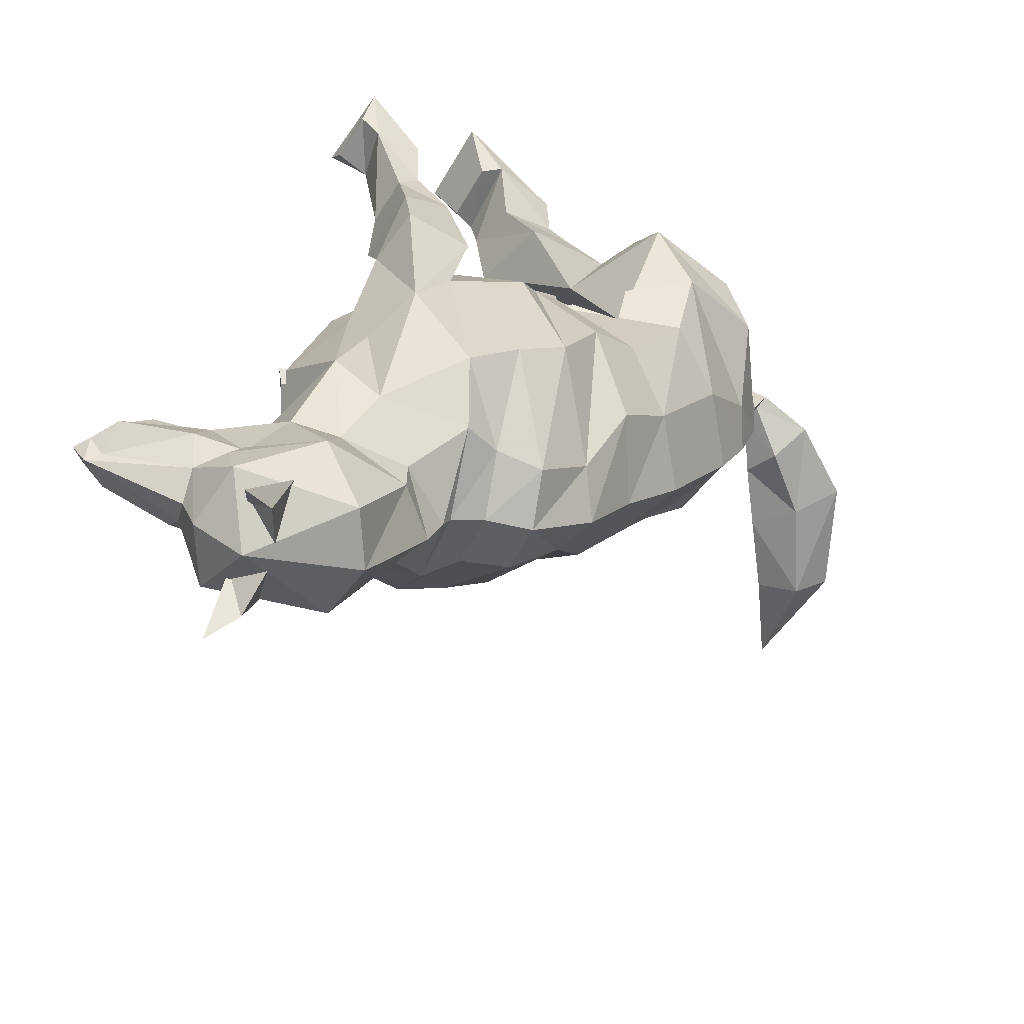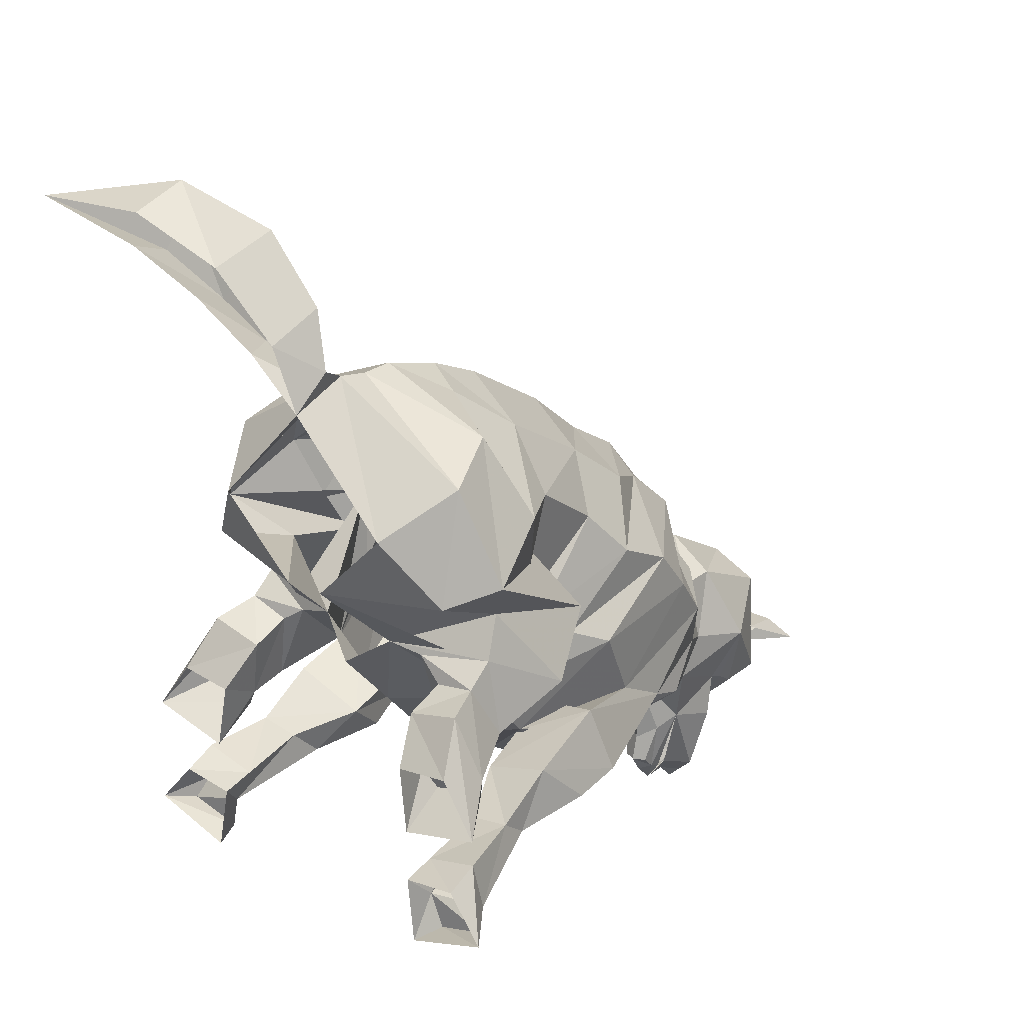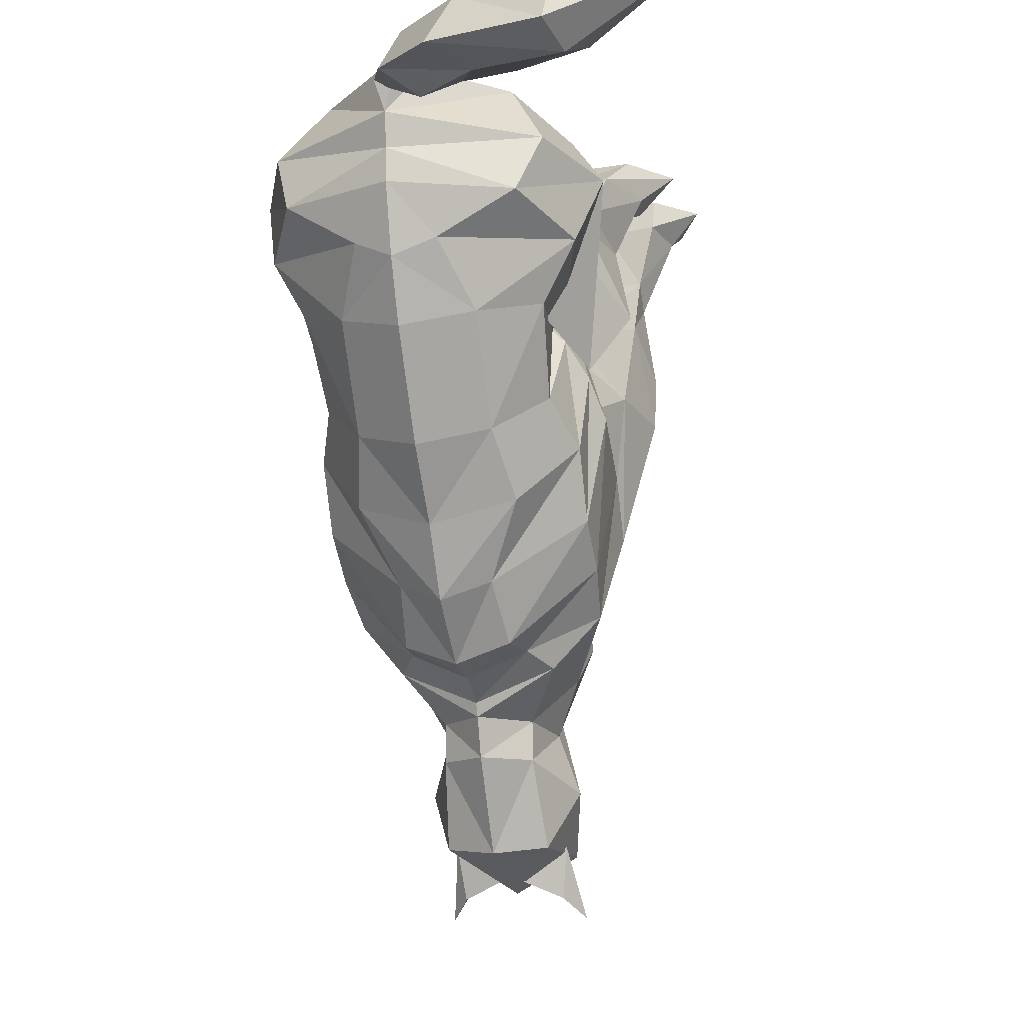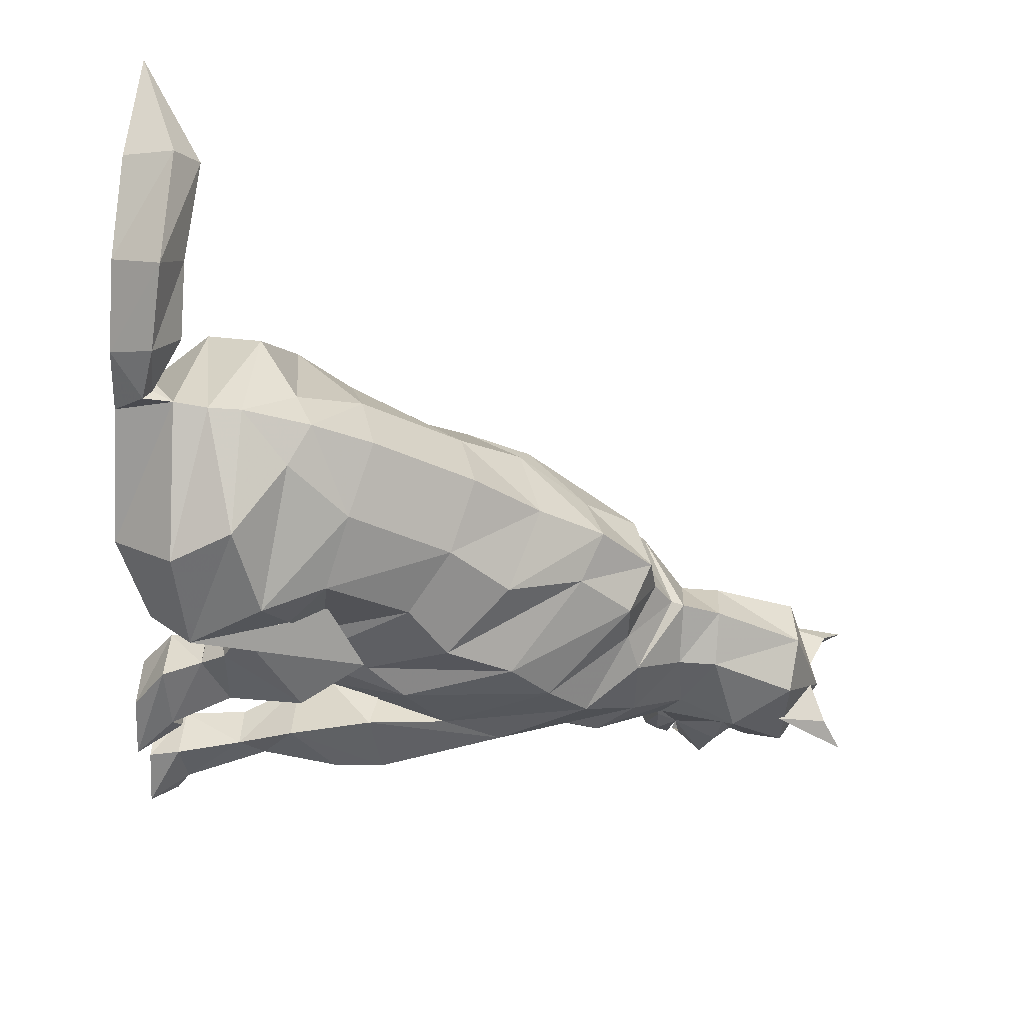
<metadata>
{"format":"obj","ext":"obj","renderer":"f3d","projection":"perspective","resolution":1024,"background":"white","views":[{"elev":-64.8,"azim":-106.8,"up":"+Y"},{"elev":24.5,"azim":-141.9,"up":"+Z"},{"elev":-13.4,"azim":13.8,"up":"+Y"},{"elev":59.8,"azim":-85.9,"up":"+Z"}]}
</metadata>
<code>
v 0.0625 -0.7578 -0.3281
v 0.0625 -0.7812 -0.3438
v 0.03125 -0.7734 -0.375
v 0.05469 -0.75 -0.3281
v 0.09375 -0.7578 -0.25
v 0.07031 -0.8281 -0.3359
v 0 -0.8359 -0.3594
v 0 -0.7969 -0.375
v 0 -0.7578 -0.4844
v 0.007812 -0.75 -0.4688
v 0.05469 -0.7422 -0.3828
v 0.03906 -0.6875 -0.3672
v 0.0625 -0.6641 -0.2891
v 0.07031 -0.6875 -0.2344
v 0.05469 -0.7266 -0.1562
v 0.0625 -0.8281 -0.2031
v 0 -0.875 -0.3047
v -0.07031 -0.8281 -0.3359
v -0.03125 -0.7734 -0.375
v -0.007812 -0.75 -0.4688
v -0.01562 -0.7344 -0.4844
v 0 -0.7344 -0.5
v 0.01562 -0.7344 -0.4844
v 0.03906 -0.7266 -0.4609
v 0.01562 -0.6953 -0.4531
v 0 -0.7109 -0.4766
v 0 -0.6875 -0.4766
v -0.01562 -0.6953 -0.4531
v -0.03906 -0.7266 -0.4609
v -0.03906 -0.6875 -0.3672
v -0.05469 -0.7422 -0.3828
v -0.05469 -0.75 -0.3281
v -0.0625 -0.6641 -0.2891
v 0 -0.6484 -0.3047
v -0.02344 -0.6641 -0.3828
v -0.01562 -0.6641 -0.4453
v -0.01562 -0.6797 -0.4531
v 0 -0.6797 -0.4766
v 0 -0.6562 -0.4531
v 0.01562 -0.6641 -0.4453
v 0.01562 -0.6797 -0.4531
v 0.02344 -0.6641 -0.3828
v 0 -0.6016 -0.3203
v 0.1094 -0.5781 -0.2578
v 0.1016 -0.625 -0.2031
v 0.05469 -0.6797 -0.1562
v 0 -0.7266 -0.1172
v 0 -0.8359 -0.1797
v -0.0625 -0.8281 -0.2031
v -0.09375 -0.7578 -0.25
v -0.0625 -0.7812 -0.3438
v -0.0625 -0.7578 -0.3281
v 0.01562 -0.6484 -0.4297
v 0 -0.6484 -0.3984
v -0.01562 -0.6484 -0.4297
v 0 -0.6406 -0.4297
v 0.375 0 0.4609
v 0.25 -0.0625 0.4062
v 0.2344 0 0.4297
v 0.1641 -0.0625 0.3672
v 0.1406 0 0.3906
v 0.09375 -0.05469 0.3359
v 0.0625 0 0.3438
v 0.03125 -0.03906 0.3125
v 0 0 0.2891
v 0 -0.07031 0.3125
v -0.007812 -0.03906 0.3281
v 0.03125 0 0.3594
v 0.01562 -0.05469 0.3906
v 0.08594 -0.0625 0.4609
v 0.1094 0 0.4297
v 0.2188 -0.0625 0.4922
v 0.2266 0 0.4688
v 0.2344 -0.08594 0.4531
v 0.125 -0.07812 0.4141
v 0.05469 -0.07812 0.3594
v 0.007812 -0.04688 0.3203
v 0.1172 -0.2344 0
v 0.125 -0.2422 0.08594
v 0.1562 -0.2031 0.08594
v 0.1406 -0.25 0.1484
v 0.1328 -0.3438 0.08594
v 0.1328 -0.25 0
v 0.1172 -0.1094 0
v 0.04688 -0.08594 0.007812
v 0.1172 -0.1797 -0.08594
v 0.1641 -0.2891 0.007812
v 0.2031 -0.09375 0.1094
v 0.1797 -0.1797 0.1562
v 0.07812 -0.2734 0.2109
v 0.07812 -0.3906 0.1406
v 0.09375 -0.4609 0.08594
v 0.1562 -0.3906 0.03125
v 0.1562 -0.2891 -0.02344
v 0.1719 -0.3359 -0.04688
v 0.1562 -0.4688 -0.007812
v 0.1562 -0.5156 -0.0625
v 0.1641 -0.3828 -0.1484
v 0.125 -0.2344 -0.1484
v 0 -0.2031 -0.1875
v 0 -0.1328 -0.1094
v 0.09375 -0.09375 -0.007812
v 0.1328 -0.09375 -0.1016
v 0.2031 -0.2109 -0.04688
v 0.1484 -0.1406 0.05469
v 0.1641 -0.03906 0.09375
v 0.1562 -0.07812 0.2188
v 0.1328 -0.1484 0.25
v 0.04688 -0.2031 0.2656
v 0 -0.2266 0.2812
v 0 -0.2969 0.25
v 0 -0.4141 0.1797
v 0 -0.4922 0.1172
v 0 -0.5703 0.07031
v 0.05469 -0.5469 0.04688
v 0.09375 -0.4219 -0.25
v 0.0625 -0.3438 -0.2656
v 0 -0.3281 -0.2656
v -0.1172 -0.2344 -0.1562
v -0.1094 -0.1797 -0.09375
v -0.04688 -0.08594 0
v 0 -0.0625 -0.03125
v -0.1562 -0.2031 0.08594
v -0.125 -0.2422 0.07812
v -0.1172 -0.2344 0
v -0.1406 -0.25 0.1484
v -0.1797 -0.1797 0.1562
v -0.2031 -0.09375 0.1094
v -0.1641 -0.2891 0
v -0.1172 -0.1094 0
v -0.1328 -0.25 -0.007812
v -0.1328 -0.3438 0.08594
v -0.07812 -0.3906 0.1406
v -0.07812 -0.2734 0.2109
v -0.04688 -0.2031 0.2656
v -0.1328 -0.1484 0.25
v -0.1562 -0.07812 0.2188
v -0.1641 -0.03906 0.09375
v -0.1562 -0.1406 0.04688
v -0.1953 -0.2109 -0.05469
v -0.125 -0.09375 -0.1094
v -0.08594 -0.09375 -0.007812
v -0.1641 -0.1172 0
v -0.02344 0 0.08594
v -0.1484 -0.2891 -0.03906
v -0.1562 -0.3906 0.03125
v -0.09375 -0.4609 0.08594
v 0 -0.1484 0.3047
v 0 -0.1094 0.3047
v -0.1094 0 0.1719
v -0.1719 -0.3359 -0.0625
v -0.1562 -0.4688 -0.007812
v -0.05469 -0.5469 0.04688
v -0.1641 -0.3828 -0.1484
v -0.1562 -0.5156 -0.0625
v -0.0625 -0.6094 -0.007812
v 0 -0.6328 0
v 0.0625 -0.6094 -0.007812
v 0.07031 -0.6094 -0.0625
v 0.1484 -0.5625 -0.1172
v 0.1641 -0.4531 -0.1875
v 0.1797 -0.2891 -0.125
v 0.09375 -0.3047 -0.1484
v 0.1406 -0.3125 -0.2266
v 0.1094 -0.4844 -0.2266
v 0.04688 -0.4922 -0.3047
v 0 -0.375 -0.2812
v -0.0625 -0.3438 -0.2656
v -0.09375 -0.4219 -0.25
v -0.09375 -0.3047 -0.1562
v -0.1797 -0.2891 -0.1328
v -0.1641 -0.4531 -0.1875
v -0.1484 -0.5625 -0.1172
v -0.07031 -0.6094 -0.0625
v 0 -0.6406 -0.05469
v 0 -0.6641 -0.09375
v 0.09375 -0.625 -0.1016
v -0.1016 -0.625 -0.2031
v -0.09375 -0.625 -0.1016
v -0.1094 -0.4844 -0.2266
v -0.1094 -0.5781 -0.2578
v -0.07031 -0.6875 -0.2344
v -0.05469 -0.6797 -0.1562
v 0 -0.6797 -0.1016
v 0.1094 0 0.1719
v -0.1406 -0.3125 -0.2344
v -0.1094 -0.1875 -0.1875
v -0.1875 -0.1875 -0.1641
v -0.2031 -0.3047 -0.2109
v -0.04688 -0.4922 -0.3047
v 0 -0.5547 -0.2891
v -0.05469 -0.7266 -0.1562
v -0.2031 -0.2422 -0.2188
v -0.1172 -0.2422 -0.2422
v -0.1328 -0.1484 -0.2422
v -0.1406 -0.1172 -0.2109
v -0.1875 -0.1172 -0.2031
v -0.1875 -0.1484 -0.2266
v 0.1016 -0.1875 -0.1875
v 0.1875 -0.1875 -0.1562
v 0.1875 -0.1172 -0.1953
v 0.1406 -0.1172 -0.2031
v 0.1328 -0.1484 -0.2344
v 0.1172 -0.2422 -0.2344
v 0.2031 -0.2422 -0.2109
v 0.2031 -0.3047 -0.2031
v 0.1875 -0.1484 -0.2188
v 0.2188 -0.04688 -0.2578
v 0.2031 -0.03906 -0.2031
v 0.1406 -0.03906 -0.2188
v 0.1562 -0.03125 -0.2578
v -0.1797 -0.1172 -0.08594
v -0.2109 -0.04688 -0.1016
v -0.125 -0.04688 -0.1172
v -0.1172 -0.08594 -0.03125
v -0.1641 -0.08594 -0.02344
v -0.1797 -0.03906 -0.03125
v -0.2344 0 -0.1484
v -0.2031 -0.05469 -0.125
v -0.1406 -0.05469 -0.1406
v -0.1406 0 -0.1719
v -0.1328 0 -0.09375
v -0.1172 -0.03906 -0.04688
v -0.1953 0 -0.08594
v 0.02344 0 0.08594
v 0.1641 -0.1172 0.01562
v 0.1641 -0.08594 -0.007812
v 0.1172 -0.08594 -0.02344
v 0.1328 -0.04688 -0.1094
v 0.2109 -0.04688 -0.08594
v 0.1797 -0.1172 -0.07812
v 0.1797 -0.03906 -0.02344
v 0.1172 -0.03906 -0.03906
v 0.1328 0 -0.08594
v 0.1484 0 -0.1641
v 0.1484 -0.05469 -0.1328
v 0.2031 -0.05469 -0.1172
v 0.2422 0 -0.1406
v 0.1953 0 -0.07812
v -0.03906 -0.8359 -0.3125
v -0.0625 -0.8828 -0.2891
v -0.08594 -0.9062 -0.3203
v -0.07031 -0.8203 -0.2734
v -0.007812 -0.8594 -0.2734
v 0.08594 -0.9062 -0.3203
v 0.0625 -0.8828 -0.2891
v 0.03906 -0.8359 -0.3125
v 0.007812 -0.8594 -0.2734
v 0.07031 -0.8203 -0.2734
v -0.1406 -0.03906 -0.2266
v -0.2031 -0.03906 -0.2109
v -0.1484 -0.03125 -0.2656
v -0.1406 0 -0.2344
v -0.2031 0 -0.2266
v -0.2422 0 -0.2812
v -0.2109 -0.04688 -0.2656
v -0.1484 0 -0.3125
v -0.1641 -0.03125 -0.3047
v -0.2188 -0.03125 -0.2891
v 0.25 0 -0.2734
v 0.2031 0 -0.2188
v 0.1406 0 -0.2266
v 0.1562 0 -0.3047
v 0.1641 -0.03125 -0.2969
v 0.2266 -0.03125 -0.2812
f 1 2 3
f 9 21 22
f 9 22 23
f 19 51 52
f 23 22 26
f 26 22 21
f 1 3 4
f 1 4 5
f 1 5 2
f 2 5 6
f 2 6 3
f 3 6 7
f 3 7 8
f 3 8 9
f 3 9 10
f 3 10 11
f 3 11 4
f 4 11 12
f 4 12 13
f 4 13 5
f 5 13 14
f 5 14 15
f 5 15 16
f 5 16 6
f 6 16 17
f 6 17 7
f 7 17 18
f 7 18 19
f 7 19 8
f 8 19 9
f 9 19 20
f 9 20 21
f 9 23 10
f 10 23 24
f 10 24 11
f 11 24 12
f 12 24 25
f 25 24 23
f 25 23 26
f 25 26 27
f 27 26 28
f 28 26 21
f 28 21 29
f 28 29 30
f 30 29 31
f 30 31 32
f 30 32 33
f 13 34 43
f 13 43 44
f 13 44 14
f 14 44 45
f 14 45 46
f 14 46 15
f 15 46 47
f 15 47 48
f 15 48 16
f 16 48 17
f 17 48 49
f 17 49 18
f 18 49 50
f 18 50 51
f 18 51 19
f 19 52 32
f 19 32 31
f 19 31 20
f 20 31 29
f 20 29 21
f 59 58 60
f 59 60 61
f 61 60 62
f 61 62 63
f 63 62 64
f 63 64 65
f 65 64 66
f 65 66 67
f 65 67 68
f 68 67 69
f 68 69 70
f 68 70 71
f 71 70 72
f 71 72 73
f 58 74 60
f 60 74 75
f 60 75 62
f 62 75 76
f 62 76 64
f 64 76 77
f 64 77 66
f 66 77 67
f 67 77 69
f 69 77 76
f 69 76 75
f 69 75 70
f 70 75 74
f 70 74 72
f 78 79 80
f 78 80 81
f 78 81 82
f 78 82 83
f 78 83 84
f 78 84 79
f 79 84 85
f 79 85 86
f 79 86 87
f 79 87 88
f 79 88 80
f 80 88 89
f 80 89 81
f 81 89 90
f 81 90 91
f 81 91 82
f 82 91 92
f 82 92 93
f 82 93 83
f 83 93 94
f 83 94 86
f 83 86 84
f 95 86 94
f 95 94 96
f 95 96 97
f 95 97 98
f 95 98 99
f 95 99 86
f 86 99 100
f 86 100 101
f 86 101 85
f 86 85 102
f 86 104 87
f 87 104 105
f 87 105 88
f 88 105 106
f 88 106 107
f 88 107 108
f 88 108 89
f 89 108 109
f 89 109 90
f 90 109 110
f 90 110 111
f 90 111 112
f 90 112 91
f 91 112 113
f 91 113 92
f 92 113 114
f 92 114 115
f 92 115 93
f 93 115 96
f 93 96 94
f 99 116 117
f 99 117 118
f 99 118 100
f 100 118 119
f 100 119 120
f 100 120 101
f 101 120 121
f 101 121 122
f 101 122 85
f 123 124 125
f 123 125 126
f 123 126 127
f 123 127 128
f 123 128 124
f 124 128 129
f 124 129 120
f 124 120 121
f 124 121 130
f 124 130 125
f 125 130 131
f 125 131 132
f 125 132 126
f 126 132 133
f 126 133 134
f 126 134 127
f 127 134 135
f 127 135 136
f 127 136 128
f 128 136 137
f 128 137 138
f 128 138 139
f 128 139 129
f 129 139 140
f 129 140 120
f 120 142 121
f 121 142 143
f 121 143 139
f 121 139 144
f 121 144 130
f 120 131 130
f 131 120 145
f 131 145 146
f 131 146 132
f 132 146 147
f 132 147 133
f 133 147 113
f 133 113 112
f 133 112 134
f 134 112 111
f 134 111 110
f 134 110 135
f 135 110 148
f 135 148 136
f 136 148 149
f 136 149 137
f 137 149 66
f 137 66 150
f 137 150 138
f 138 150 144
f 138 144 139
f 145 120 151
f 145 151 152
f 145 152 146
f 146 152 153
f 146 153 147
f 147 153 114
f 147 114 113
f 119 151 120
f 151 119 154
f 151 154 155
f 151 155 152
f 152 155 156
f 152 156 153
f 153 156 157
f 153 157 114
f 114 157 115
f 115 157 158
f 115 158 96
f 96 158 97
f 97 158 159
f 97 159 160
f 97 160 98
f 98 160 161
f 98 161 162
f 98 162 99
f 99 162 163
f 99 163 116
f 116 163 164
f 116 164 161
f 116 161 165
f 116 165 44
f 116 44 166
f 116 166 117
f 117 166 167
f 117 167 118
f 118 167 168
f 118 168 119
f 119 168 169
f 119 169 170
f 119 170 171
f 119 171 154
f 154 171 172
f 154 172 173
f 154 173 155
f 155 173 174
f 155 174 156
f 156 174 175
f 156 175 157
f 157 175 158
f 158 175 159
f 159 175 176
f 159 176 177
f 159 177 160
f 160 177 45
f 160 45 161
f 161 45 165
f 165 45 44
f 178 179 173
f 178 173 172
f 178 172 180
f 178 180 181
f 178 181 182
f 178 182 183
f 178 183 179
f 179 183 184
f 179 184 176
f 179 176 174
f 179 174 173
f 175 174 176
f 108 148 109
f 109 148 110
f 108 149 148
f 149 108 107
f 149 107 66
f 66 107 185
f 66 185 65
f 66 65 150
f 170 186 187
f 170 187 171
f 171 187 188
f 171 188 189
f 171 189 172
f 172 189 186
f 172 186 169
f 172 169 180
f 180 169 181
f 181 169 190
f 181 190 191
f 181 191 43
f 181 43 33
f 181 33 182
f 182 33 50
f 182 50 192
f 182 192 183
f 183 192 47
f 183 47 184
f 184 47 46
f 184 46 177
f 184 177 176
f 188 193 189
f 189 193 186
f 186 193 194
f 186 194 187
f 186 170 169
f 199 164 163
f 199 163 162
f 199 162 200
f 199 204 164
f 164 204 205
f 164 205 206
f 164 206 161
f 161 206 162
f 162 206 200
f 200 206 205
f 139 143 140
f 225 106 105
f 225 105 85
f 225 85 84
f 225 185 106
f 106 185 107
f 104 226 105
f 105 226 85
f 85 226 102
f 240 241 242
f 242 241 243
f 243 241 244
f 244 241 240
f 245 246 247
f 247 246 248
f 248 246 249
f 249 246 245
f 52 51 50
f 52 50 32
f 32 50 33
f 44 191 166
f 166 191 167
f 167 191 190
f 167 190 168
f 168 190 169
f 34 33 43
f 177 46 45
f 43 191 44
f 50 49 192
f 192 49 48
f 192 48 47
f 30 33 34
f 30 34 35
f 30 35 36
f 30 36 37
f 37 36 38
f 38 36 39
f 38 39 40
f 38 40 41
f 41 40 12
f 12 40 42
f 12 42 34
f 12 34 13
f 42 40 53
f 42 53 54
f 42 54 34
f 34 54 35
f 35 54 55
f 35 55 36
f 36 55 56
f 36 56 39
f 39 56 40
f 40 56 53
f 53 56 54
f 54 56 55
f 57 58 59
f 73 72 57
f 57 72 74
f 57 74 58
f 86 102 103
f 86 103 104
f 120 140 141
f 120 141 142
f 187 194 195
f 187 195 196
f 187 196 197
f 187 197 188
f 188 197 198
f 188 198 193
f 193 198 195
f 193 195 194
f 199 200 201
f 199 201 202
f 199 202 203
f 199 203 204
f 200 205 207
f 200 207 201
f 203 207 205
f 203 205 204
f 140 143 212
f 140 212 141
f 141 215 142
f 142 215 216
f 142 216 143
f 143 216 212
f 102 226 227
f 102 227 228
f 102 228 103
f 103 231 104
f 104 231 226
f 226 231 227
f 201 207 208
f 201 208 209
f 201 209 210
f 201 210 202
f 202 210 211
f 202 211 203
f 203 211 208
f 203 208 207
f 141 212 213
f 141 213 214
f 141 214 215
f 212 216 213
f 213 216 217
f 214 223 215
f 215 223 216
f 216 223 217
f 103 228 229
f 103 229 230
f 103 230 231
f 227 231 230
f 227 230 232
f 227 232 233
f 227 233 228
f 228 233 229
f 250 251 197
f 250 197 196
f 250 196 252
f 251 256 197
f 197 256 198
f 198 256 195
f 195 256 252
f 195 252 196
f 213 217 218
f 213 218 219
f 213 219 214
f 214 219 220
f 214 220 221
f 214 221 222
f 214 222 223
f 217 223 224
f 217 224 218
f 229 233 234
f 229 234 235
f 229 235 236
f 229 236 237
f 229 237 230
f 230 237 238
f 230 238 232
f 232 238 239
f 232 239 233
f 233 239 234
f 250 252 253
f 250 253 254
f 250 254 251
f 251 254 255
f 251 255 256
f 224 223 222
f 218 221 220
f 218 220 219
f 236 235 238
f 236 238 237
f 253 252 257
f 257 252 258
f 257 258 255
f 255 258 259
f 255 259 256
f 256 259 252
f 252 259 258
f 209 208 260
f 209 260 261
f 209 261 210
f 210 261 262
f 210 262 211
f 211 262 263
f 211 263 264
f 211 264 265
f 211 265 208
f 208 265 260
f 260 265 264
f 260 264 263

</code>
